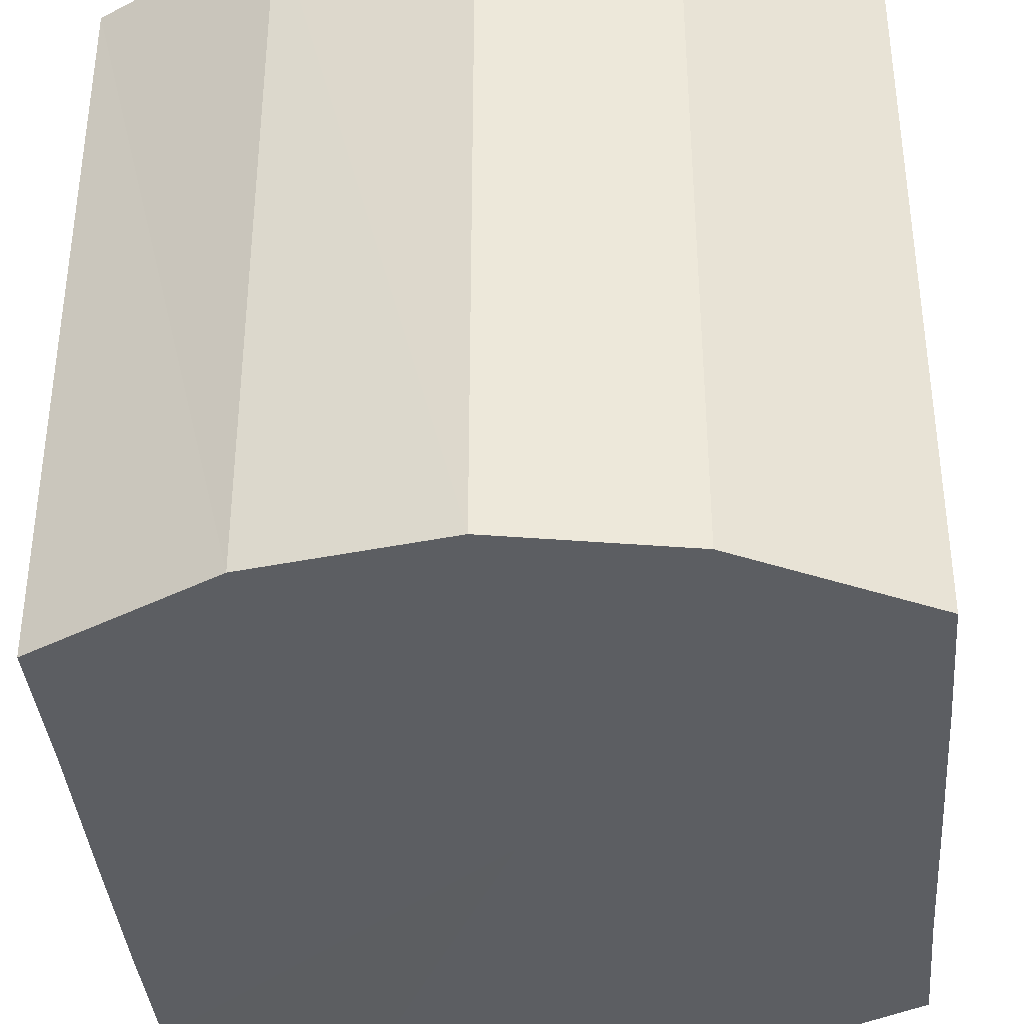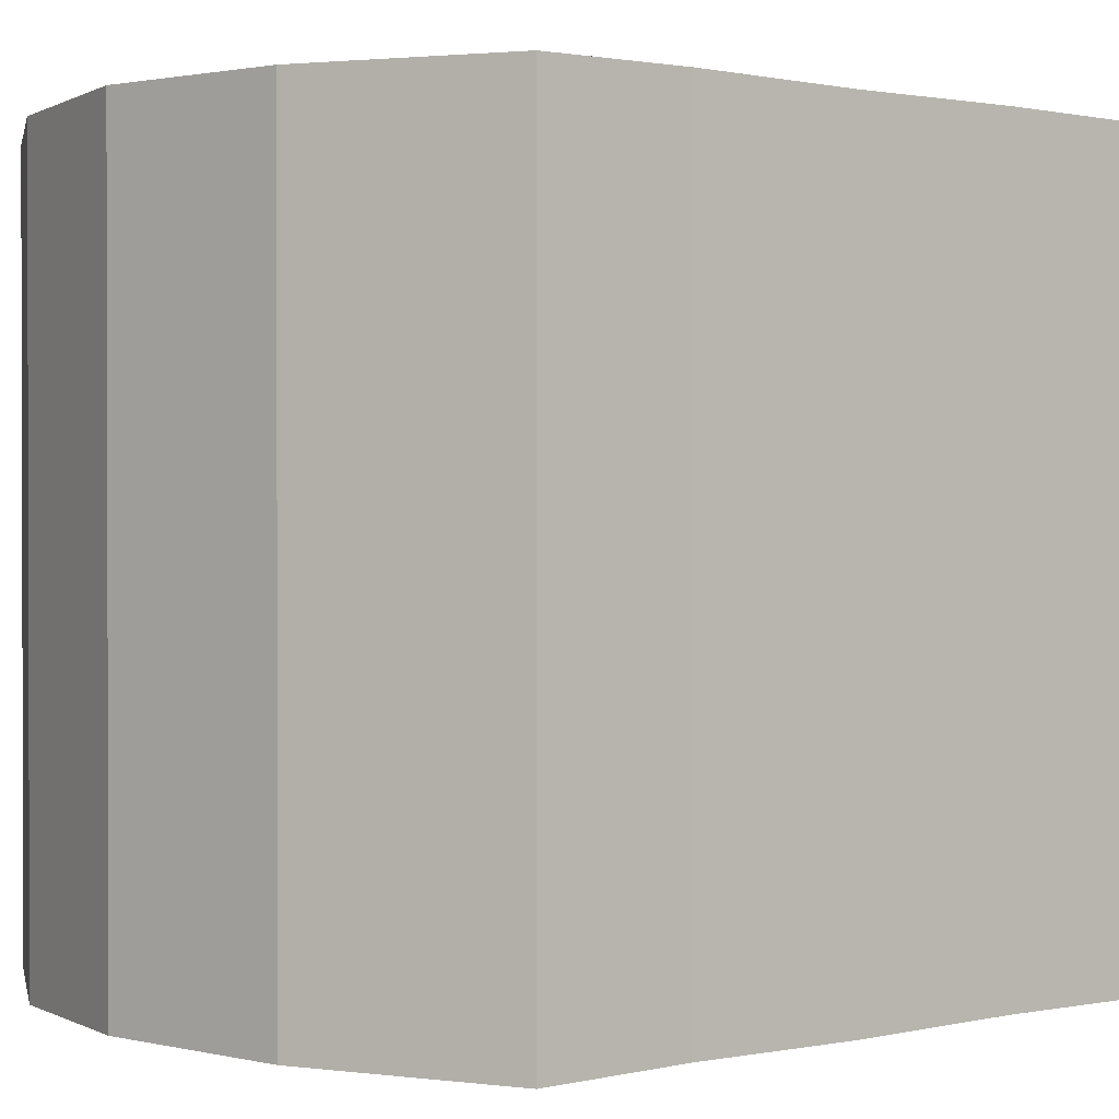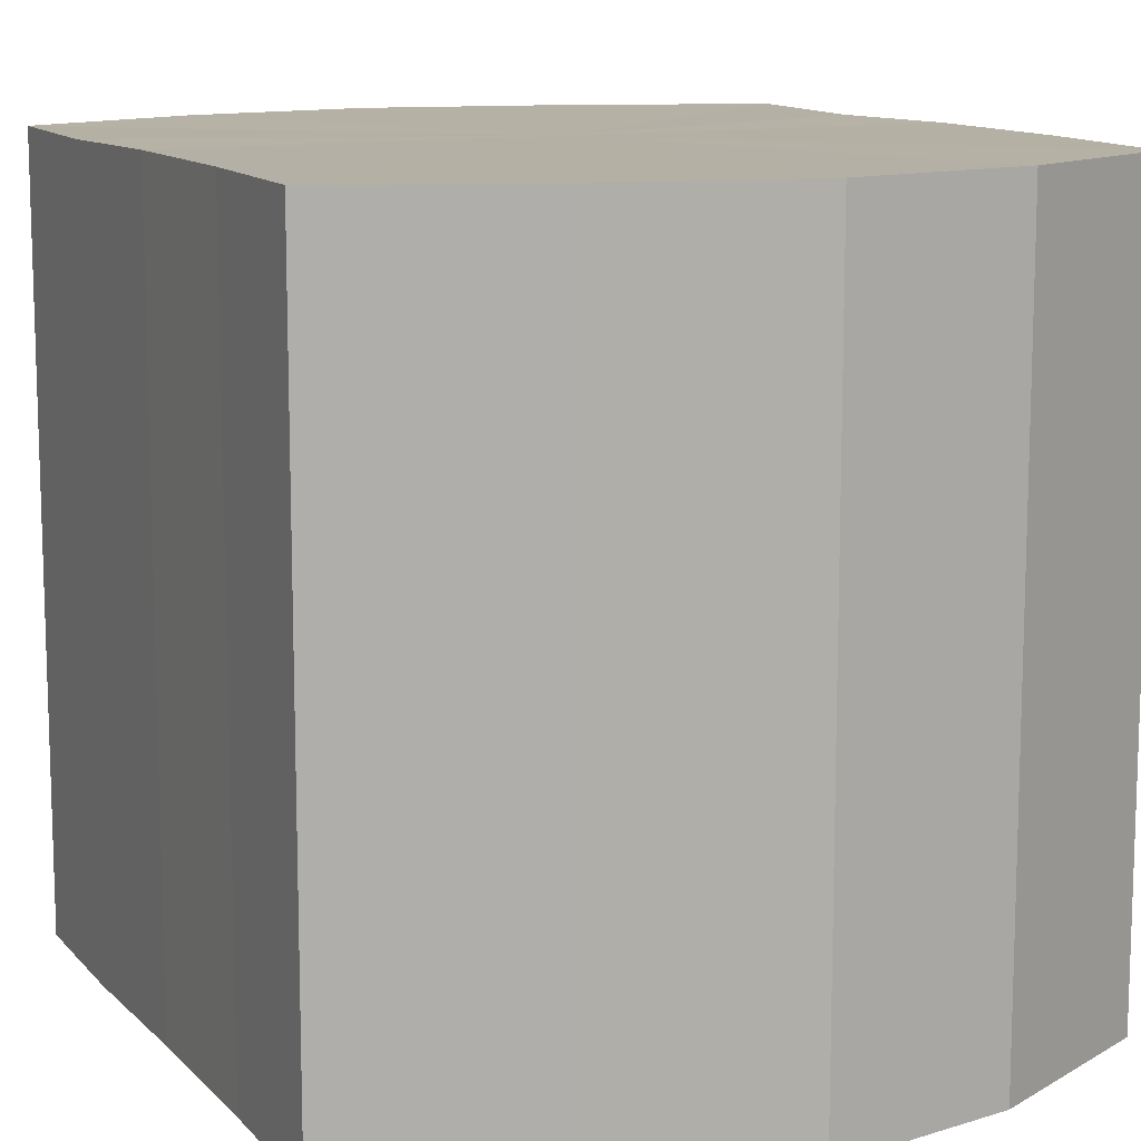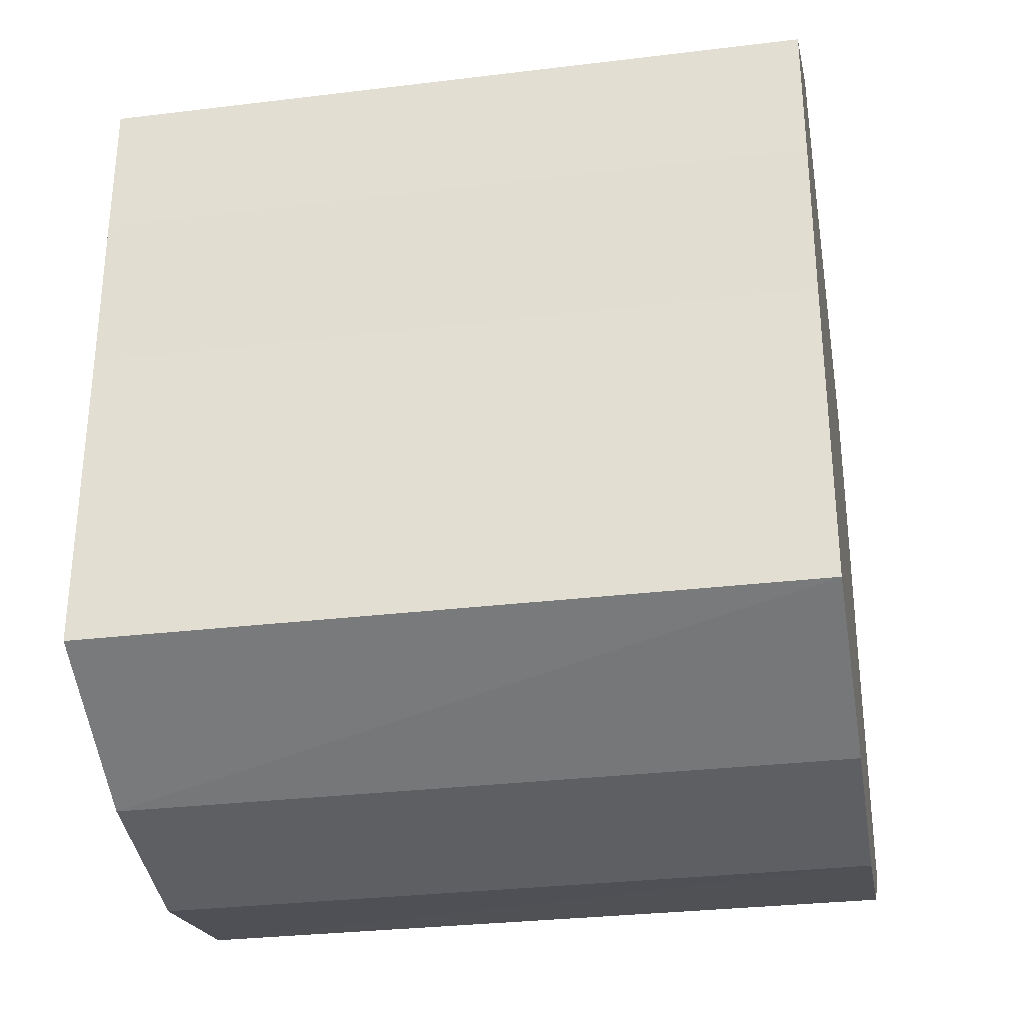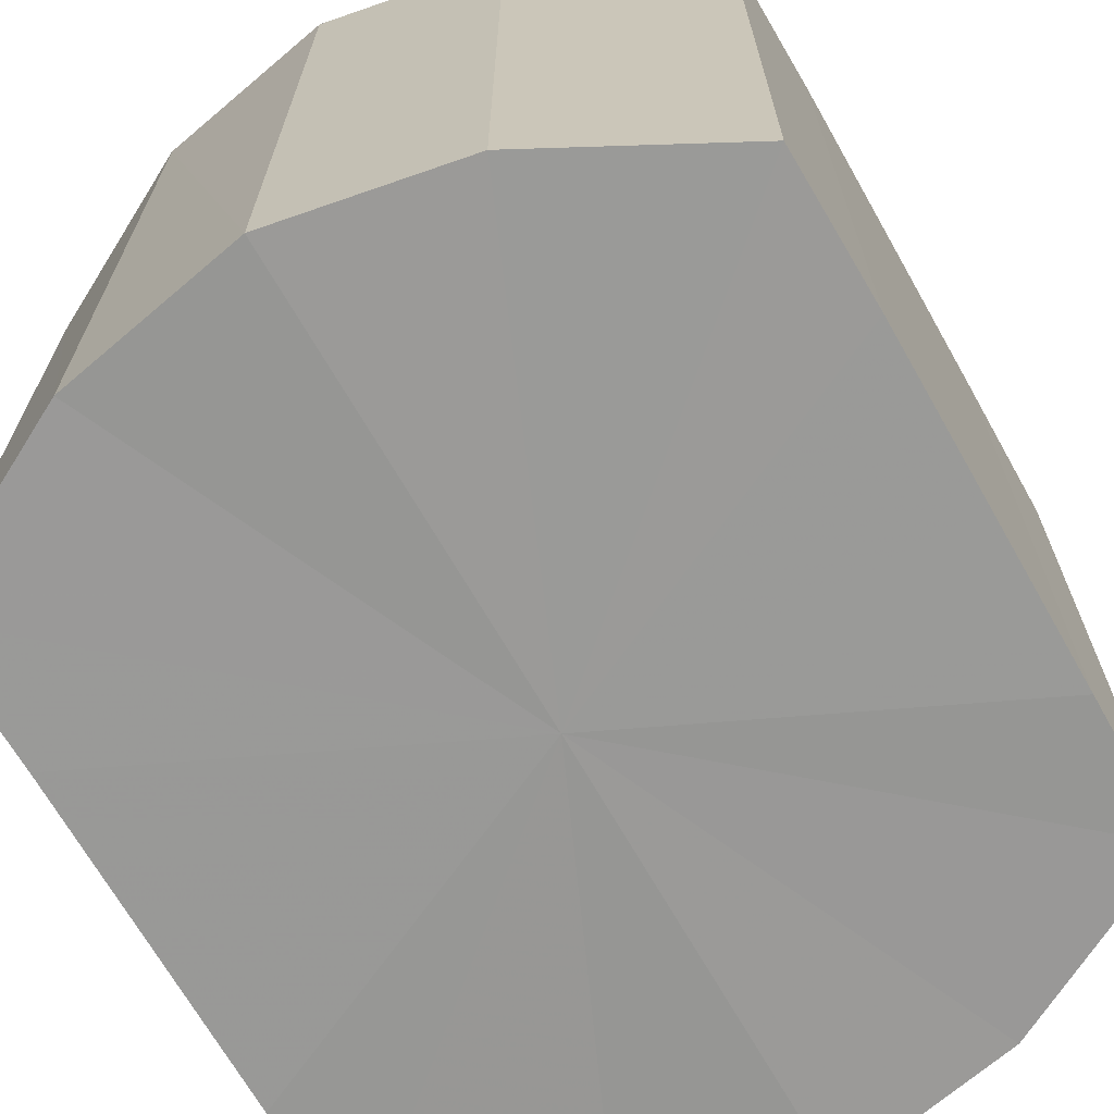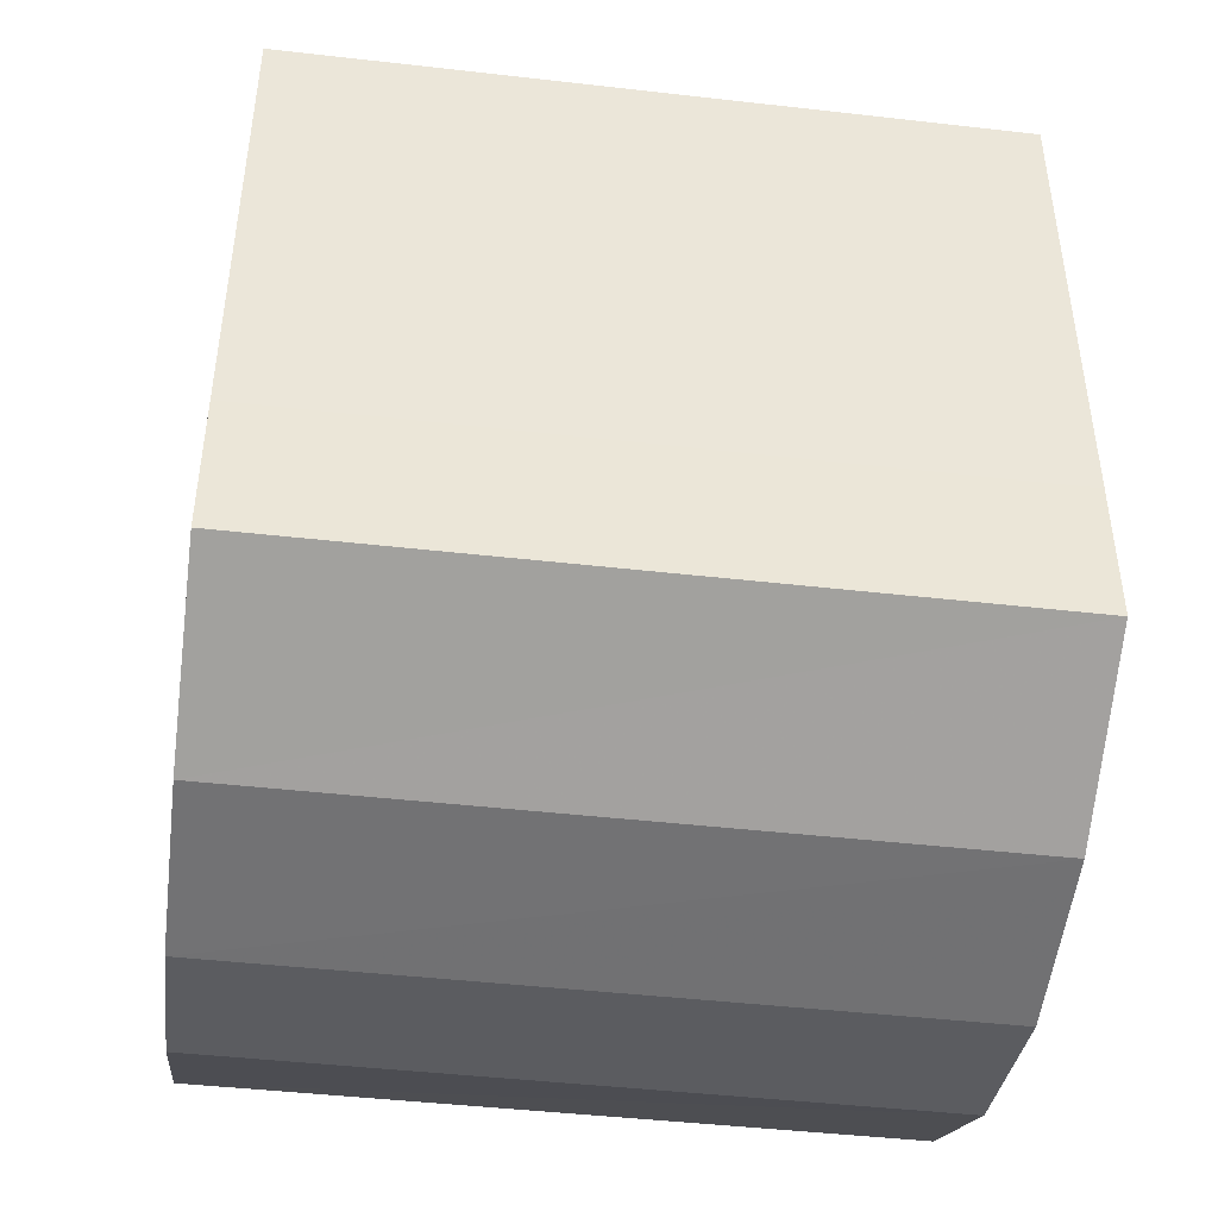
<metadata>
{"format":"obj","ext":"obj","renderer":"f3d","projection":"perspective","resolution":1024,"background":"white","views":[{"elev":-37.7,"azim":-175.3,"up":"+Y"},{"elev":0.9,"azim":50.9,"up":"+Y"},{"elev":11.8,"azim":154.4,"up":"+Y"},{"elev":-30.6,"azim":99.9,"up":"+Z"},{"elev":-68.6,"azim":-150.2,"up":"+Y"},{"elev":-44.6,"azim":82.6,"up":"+Z"}]}
</metadata>
<code>
o 10754
v 2168 1870 13.84
v 2168 1870 13.84
v 2168 1870 13.84
v 2168 1870 13.84
v 2168 1870 13.84
v 2168 1870 13.84
v 2168 1870 13.84
v 2168 1870 13.85
v 2168 1870 13.84
v 2168 1870 13.84
v 2168 1870 13.84
v 2168 1870 13.86
v 2168 1870 13.85
v 2168 1870 13.85
v 2168 1870 13.85
v 2168 1870 13.87
v 2168 1870 13.86
v 2168 1870 13.86
v 2168 1870 13.86
v 2168 1870 13.88
v 2168 1870 13.87
v 2168 1870 13.87
v 2168 1870 13.87
v 2168 1870 13.88
v 2168 1870 13.88
v 2168 1870 13.88
v 2168 1870 13.88
v 2168 1870 13.88
v 2168 1870 13.88
v 2168 1870 13.88
v 2168 1870 13.88
v 2168 1870 13.88
v 2168 1870 13.84
v 2168 1870 13.84
v 2168 1870 13.84
v 2168 1870 13.84
v 2168 1870 13.84
v 2168 1870 13.84
v 2168 1870 13.84
v 2168 1870 13.84
v 2168 1870 13.84
v 2168 1870 13.85
v 2168 1870 13.85
v 2168 1870 13.85
v 2168 1870 13.84
v 2168 1870 13.86
v 2168 1870 13.85
v 2168 1870 13.86
v 2168 1870 13.86
v 2168 1870 13.87
v 2168 1870 13.86
v 2168 1870 13.88
v 2168 1870 13.87
v 2168 1870 13.87
v 2168 1870 13.87
v 2168 1870 13.88
v 2168 1870 13.88
v 2168 1870 13.88
v 2168 1870 13.88
v 2168 1870 13.88
v 2168 1870 13.88
v 2168 1870 13.88
v 2168 1870 13.88
v 2168 1870 13.88
v 2168 1870 13.86
v 2168 1870 13.84
v 2168 1870 13.84
v 2168 1870 13.84
v 2168 1870 13.84
v 2168 1870 13.85
v 2168 1870 13.84
v 2168 1870 13.86
v 2168 1870 13.85
v 2168 1870 13.87
v 2168 1870 13.86
v 2168 1870 13.88
v 2168 1870 13.87
v 2168 1870 13.88
v 2168 1870 13.88
v 2168 1870 13.88
v 2168 1870 13.88
v 2168 1870 13.86
v 2168 1870 13.84
v 2168 1870 13.84
v 2168 1870 13.84
v 2168 1870 13.84
v 2168 1870 13.84
v 2168 1870 13.85
v 2168 1870 13.85
v 2168 1870 13.86
v 2168 1870 13.86
v 2168 1870 13.87
v 2168 1870 13.87
v 2168 1870 13.88
v 2168 1870 13.88
v 2168 1870 13.88
v 2168 1870 13.88
v 2168 1870 13.88
f 1 2 3
f 2 4 5
f 6 1 7
f 4 8 9
f 10 6 11
f 8 12 13
f 14 10 15
f 12 16 17
f 18 14 19
f 16 20 21
f 22 18 23
f 20 24 25
f 26 22 27
f 24 28 29
f 30 26 31
f 28 30 32
f 33 34 35
f 35 36 37
f 38 39 33
f 40 41 38
f 37 42 43
f 44 45 40
f 46 47 44
f 43 48 49
f 50 51 46
f 52 53 50
f 49 54 55
f 56 57 52
f 58 59 56
f 55 60 61
f 62 63 58
f 61 64 62
f 65 66 67
f 65 68 66
f 65 67 69
f 65 70 68
f 65 69 71
f 65 72 70
f 65 71 73
f 65 74 72
f 65 73 75
f 65 76 74
f 65 75 77
f 65 78 76
f 65 77 79
f 65 80 78
f 65 79 81
f 65 81 80
f 82 83 84
f 82 85 83
f 82 84 86
f 82 87 85
f 82 86 88
f 82 89 87
f 82 88 90
f 82 91 89
f 82 90 92
f 82 93 91
f 82 92 94
f 82 95 93
f 82 94 96
f 82 97 95
f 82 96 98
f 82 98 97

</code>
